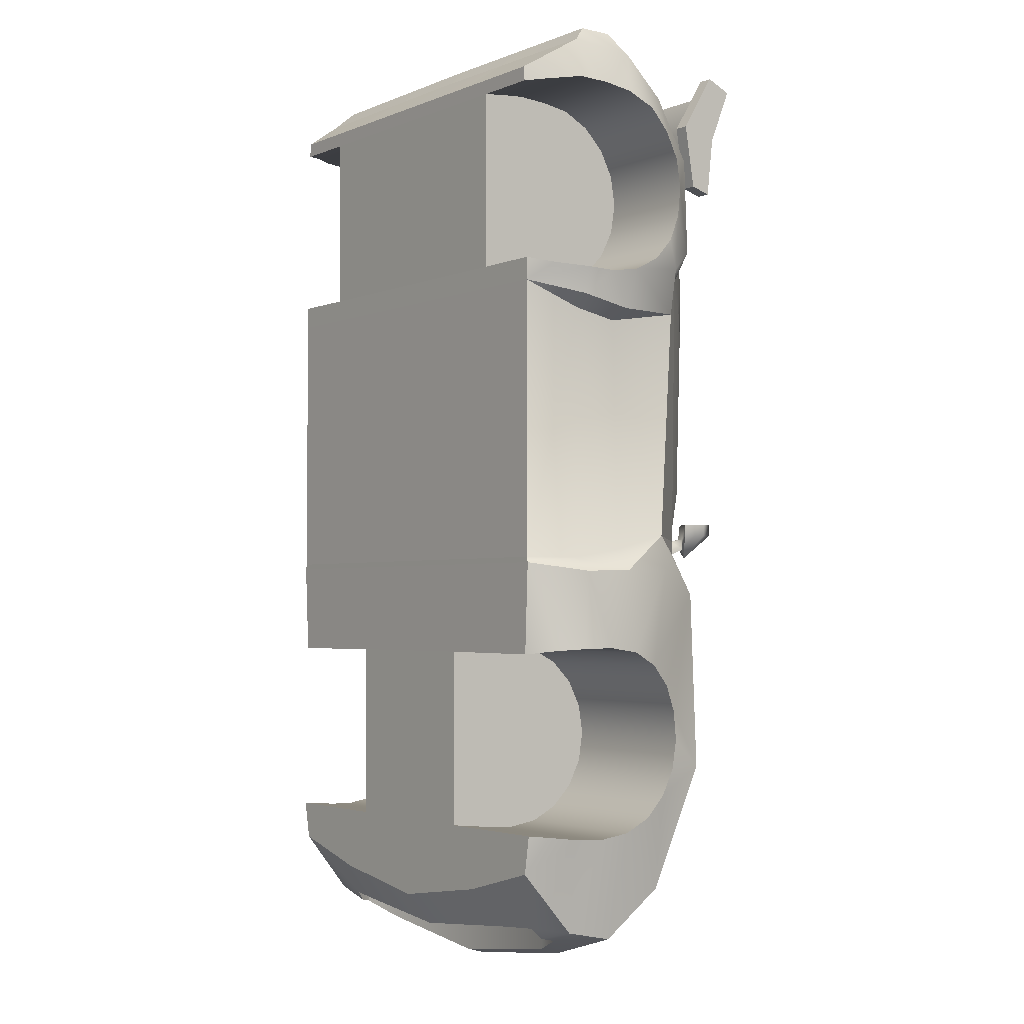
<metadata>
{"format":"obj","ext":"obj","renderer":"f3d","projection":"perspective","resolution":1024,"background":"white","views":[{"elev":-2.9,"azim":53.0,"up":"+Z"}]}
</metadata>
<code>
g default
v 0.3472 0.4507 0.5242
v -0.3471 0.4507 0.5242
v -0.3471 0.4613 0.6064
v 0.3472 0.4613 0.6064
v 0.3472 0.4894 0.6769
v -0.3471 0.4894 0.6769
v -0.3471 0.4714 0.6852
v 0.3472 0.4714 0.6852
v -0.3471 0.4327 0.6064
v 0.3472 0.4327 0.6064
v -0.373 0.4267 0.5013
v -0.373 0.4078 0.6149
v -0.373 0.4761 0.5976
v 0.3732 0.4704 0.7162
v 0.3732 0.4078 0.6149
v 0.3732 0.4761 0.5976
v 0.3732 0.5165 0.6964
v -0.373 0.4704 0.7162
v -0.373 0.5165 0.6964
v 0.3732 0.4267 0.5013
v 0.3732 0.4636 0.4906
v -0.3471 0.4267 0.5013
v -0.3471 0.4078 0.6149
v -0.3471 0.4636 0.4906
v -0.3471 0.4761 0.5976
v -0.3471 0.4704 0.7162
v -0.3471 0.5165 0.6964
v 0.3472 0.4078 0.6149
v 0.3472 0.4704 0.7162
v 0.3472 0.5165 0.6964
v 0.3472 0.4761 0.5976
v 0.3472 0.4636 0.4906
v 0.3472 0.4267 0.5013
v -0.373 0.4636 0.4906
v -0.1505 0.1088 -0.3752
v -0.1505 0.1614 -0.3739
v -0.1505 0.1614 -0.544
v -0.1505 0.06141 -0.3785
v -0.1505 0.1088 -0.7121
v -0.1505 0.06141 -0.7061
v -0.1505 0.1614 -0.7141
v -0.1505 0.214 -0.7058
v -0.1505 0.2614 -0.6816
v -0.1505 0.299 -0.644
v -0.1505 0.3232 -0.5966
v -0.1505 0.3315 -0.544
v -0.1505 0.3232 -0.4914
v -0.1505 0.299 -0.444
v -0.1505 0.2614 -0.4064
v -0.1505 0.214 -0.3822
v -0.4436 0.1614 -0.3739
v -0.4351 0.1088 -0.3752
v -0.4126 0.06141 -0.3785
v -0.1505 0.02638 -0.3833
v -0.1505 0.02638 -0.3833
v -0.3692 0.02522 -0.3845
v -0.1505 0.02681 -0.7032
v -0.3949 0.06141 -0.7061
v -0.3777 0.02634 -0.7027
v -0.4074 0.1088 -0.7121
v -0.4176 0.1614 -0.7141
v -0.4225 0.214 -0.7058
v -0.4245 0.2614 -0.6816
v -0.4231 0.299 -0.644
v -0.4227 0.3232 -0.5966
v -0.4231 0.3315 -0.544
v -0.4268 0.3232 -0.4914
v -0.4351 0.299 -0.444
v -0.4442 0.2614 -0.4064
v -0.4498 0.214 -0.3822
v -0.2881 0.09969 -0.8125
v -0.2981 0.1162 -0.831
v -0.308 0.137 -0.8355
v 9.2e-05 0.1143 -0.8799
v 9.2e-05 0.07715 -0.8361
v -0.2215 0.08885 -0.816
v -0.3671 0.02408 0.6667
v -0.4096 0.1111 0.7226
v -0.4294 0.106 0.6492
v -0.3899 0.05786 0.6454
v -0.4433 0.1982 0.2376
v -0.4392 0.1069 0.2566
v -0.4459 0.1062 0.3041
v -0.4555 0.1594 0.3006
v -0.4327 0.3149 0.2376
v -0.4564 0.2128 0.3091
v -0.4438 0.318 0.3211
v -0.2409 0.1614 -0.9304
v -0.308 0.137 -0.9045
v -0.3841 0.2013 -0.8978
v -0.249 0.191 -0.9405
v -0.2284 0.4994 -0.08675
v -0.2902 0.4345 -0.1694
v -0.304 0.431 -0.1454
v -0.2521 0.4885 -0.08024
v -0.3653 0.02718 -0.7707
v -0.2287 0.3702 -0.5947
v -0.2509 0.3005 -0.8441
v -0.4001 0.3005 -0.8141
v -0.4133 0.3907 -0.5947
v -0.132 0.5143 -0.09923
v -0.1351 0.5244 0.2463
v 9.2e-05 0.515 0.2463
v 9.2e-05 0.5137 -0.09923
v -0.3139 0.4396 0.2749
v -0.2521 0.4988 0.2331
v -0.135 0.4589 0.3366
v 9.2e-05 0.4592 0.3319
v -0.2238 0.2894 -0.8378
v -0.1868 0.3522 -0.5887
v 9.2e-05 0.3542 -0.5887
v 9.2e-05 0.2894 -0.8699
v 9.2e-05 0.2013 -0.9732
v 9.2e-05 0.1691 -0.9642
v 9.2e-05 0.07715 -0.9051
v 9.2e-05 0.02718 -0.8461
v -0.2054 0.02718 -0.814
v -0.2215 0.08885 -0.885
v -0.2981 0.1162 -0.9
v -0.2881 0.09969 -0.8814
v -0.3753 0.1189 -0.8805
v 9.2e-05 0.1046 0.7226
v -0.1921 0.1079 0.7226
v -0.1837 0.02408 0.6667
v 9.2e-05 0.02408 0.6667
v -0.4495 0.1984 -0.2344
v -0.4398 0.1115 -0.2369
v -0.4078 0.1111 -0.2126
v -0.4167 0.1982 -0.1967
v -0.3859 0.4022 -0.2774
v -0.1912 0.3801 -0.2714
v 9.2e-05 0.3742 -0.2714
v -0.3777 0.02426 -0.2219
v -0.3749 0.02408 -0.2122
v -0.1616 0.4507 -0.1928
v 9.2e-05 0.4499 -0.1982
v -0.2244 0.5079 0.2463
v -0.2827 0.4498 0.3364
v -0.3121 0.3844 -0.2281
v -0.3495 0.3805 -0.1929
v -0.3499 0.3805 -0.1782
v -0.3624 0.3805 0.3035
v -0.3531 0.4034 0.3713
v -0.3097 0.4486 0.3187
v -0.3144 0.4034 0.4175
v -0.1349 0.4034 0.4175
v 9.2e-05 0.4034 0.4175
v 9.2e-05 0.3789 0.5385
v -0.1762 0.378 0.5378
v -0.371 0.3703 -0.1784
v -0.3831 0.3683 0.3118
v -0.4046 0.1982 0.2199
v -0.4158 0.1077 0.2334
v -0.429 0.2929 -0.1702
v -0.4395 0.2933 -0.2321
v -0.3704 0.3705 -0.2026
v -0.1836 0.344 0.6594
v 9.2e-05 0.344 0.6594
v -0.4021 0.377 0.5371
v -0.3671 0.344 0.6594
v -0.3749 0.02408 0.2815
v -0.2409 0.1614 -0.8614
v 9.2e-05 0.1691 -0.8952
v 9.2e-05 0.2292 0.7111
v -0.1615 0.2292 0.7111
v -0.1942 0.2017 0.7524
v 9.2e-05 0.2014 0.7524
v 9.2e-05 0.1373 0.7524
v -0.1921 0.1398 0.7524
v -0.3676 0.2292 0.7111
v -0.3877 0.2019 0.7524
v -0.1942 0.2292 0.7111
v -0.3885 0.1423 0.7524
v -0.4138 0.2292 0.7111
v -0.4413 0.3236 0.5267
v -0.4417 0.2991 0.5748
v -0.2515 0.05786 0.3106
v -0.4142 0.05786 0.3106
v -0.3749 0.02408 0.3216
v -0.2515 0.02449 0.3212
v -0.2515 0.02408 0.6409
v -0.2515 0.05786 0.6454
v -0.2515 0.1594 0.4733
v -0.3692 0.02408 0.6409
v -0.435 0.1594 0.646
v -0.4445 0.2609 0.6131
v -0.438 0.2128 0.6376
v -0.4406 0.3321 0.4733
v -0.4028 0.3832 0.3642
v -0.444 0.3236 0.4199
v -0.4561 0.2609 0.3336
v -0.45 0.2991 0.3718
v -0.1602 0.3251 0.668
v 9.2e-05 0.3251 0.668
v -0.3673 0.2903 0.6836
v -0.2515 0.2609 0.3336
v -0.2515 0.2991 0.3718
v -0.2515 0.2128 0.3091
v -0.2515 0.1594 0.3006
v -0.2515 0.106 0.3042
v -0.2515 0.106 0.6492
v -0.2515 0.1594 0.646
v -0.2515 0.2128 0.6376
v -0.2515 0.2609 0.6131
v -0.2515 0.2991 0.5748
v -0.2515 0.3236 0.5267
v -0.2515 0.3321 0.4733
v -0.2515 0.3236 0.4199
v -0.1889 0.2903 0.6836
v -0.4041 0.4328 -0.1676
v -0.4052 0.4328 -0.147
v -0.3678 0.4344 -0.147
v -0.3667 0.4344 -0.1668
v -0.3842 0.3839 -0.1741
v -0.3835 0.384 -0.1934
v -0.3597 0.3957 -0.1738
v -0.3592 0.3957 -0.1909
v -0.4035 0.3748 -0.147
v -0.4017 0.3751 -0.1677
v -0.354 0.4048 -0.1469
v -0.3624 0.4048 -0.2055
v -0.3822 0.3892 -0.2094
v -0.4223 0.4037 -0.147
v -0.4206 0.404 -0.1681
v -0.1615 0.2292 0.6719
v 9.2e-05 0.2292 0.6719
v 0.1507 0.1088 -0.3752
v 0.1507 0.1614 -0.544
v 0.1507 0.1614 -0.3739
v 0.1507 0.06141 -0.3785
v 0.1507 0.1088 -0.7121
v 0.1507 0.06141 -0.7061
v 0.1507 0.1614 -0.7141
v 0.1507 0.214 -0.7058
v 0.1507 0.2614 -0.6816
v 0.1507 0.299 -0.644
v 0.1507 0.3232 -0.5966
v 0.1507 0.3315 -0.544
v 0.1507 0.3232 -0.4914
v 0.1507 0.299 -0.444
v 0.1507 0.2614 -0.4064
v 0.1507 0.214 -0.3822
v 0.4438 0.1614 -0.3739
v 0.4352 0.1088 -0.3752
v 0.4128 0.06141 -0.3785
v 0.3694 0.02522 -0.3845
v 0.1507 0.02638 -0.3833
v 0.1507 0.02638 -0.3833
v 0.1507 0.02681 -0.7032
v 0.3779 0.02634 -0.7027
v 0.3951 0.06141 -0.7061
v 0.4076 0.1088 -0.7121
v 0.4178 0.1614 -0.7141
v 0.4227 0.214 -0.7058
v 0.4247 0.2614 -0.6816
v 0.4233 0.299 -0.644
v 0.4229 0.3232 -0.5966
v 0.4233 0.3315 -0.544
v 0.427 0.3232 -0.4914
v 0.4353 0.299 -0.444
v 0.4444 0.2614 -0.4064
v 0.45 0.214 -0.3822
v 0.2883 0.09969 -0.8125
v 0.2217 0.08885 -0.816
v 0.3082 0.137 -0.8355
v 0.2982 0.1162 -0.831
v 0.3673 0.02408 0.6667
v 0.3901 0.05786 0.6454
v 0.4296 0.106 0.6492
v 0.4098 0.1111 0.7226
v 0.4435 0.1982 0.2376
v 0.4557 0.1594 0.3006
v 0.4461 0.1062 0.3041
v 0.4393 0.1069 0.2566
v 0.4329 0.3149 0.2376
v 0.444 0.318 0.3211
v 0.4566 0.2128 0.3091
v 0.2411 0.1614 -0.9304
v 0.2492 0.191 -0.9405
v 0.3843 0.2013 -0.8978
v 0.3082 0.137 -0.9045
v 0.2286 0.4994 -0.08675
v 0.2523 0.4885 -0.08024
v 0.3042 0.431 -0.1454
v 0.2904 0.4345 -0.1694
v 0.3655 0.02718 -0.7707
v 0.2289 0.3702 -0.5947
v 0.4135 0.3907 -0.5947
v 0.4003 0.3005 -0.8141
v 0.2511 0.3005 -0.8441
v 0.1322 0.5143 -0.09923
v 0.1353 0.5244 0.2463
v 0.2523 0.4988 0.2331
v 0.3141 0.4396 0.2749
v 0.1352 0.4589 0.3366
v 0.224 0.2894 -0.8378
v 0.187 0.3522 -0.5887
v 0.2217 0.08885 -0.885
v 0.2056 0.02718 -0.814
v 0.2982 0.1162 -0.9
v 0.3755 0.1189 -0.8805
v 0.2883 0.09969 -0.8814
v 0.1839 0.02408 0.6667
v 0.1923 0.1079 0.7226
v 0.4496 0.1984 -0.2344
v 0.4169 0.1982 -0.1967
v 0.408 0.1111 -0.2126
v 0.44 0.1115 -0.2369
v 0.3861 0.4022 -0.2774
v 0.1914 0.3801 -0.2714
v 0.3778 0.02426 -0.2219
v 0.3751 0.02408 -0.2122
v 0.1618 0.4507 -0.1928
v 0.2246 0.5079 0.2463
v 0.2829 0.4498 0.3364
v 0.3122 0.3844 -0.2281
v 0.3497 0.3805 -0.1929
v 0.3625 0.3805 0.3035
v 0.3501 0.3805 -0.1782
v 0.3533 0.4034 0.3713
v 0.3099 0.4486 0.3187
v 0.3146 0.4034 0.4175
v 0.1351 0.4034 0.4175
v 0.1764 0.378 0.5378
v 0.3712 0.3703 -0.1784
v 0.3833 0.3683 0.3118
v 0.416 0.1077 0.2334
v 0.4048 0.1982 0.2199
v 0.4292 0.2929 -0.1702
v 0.3706 0.3705 -0.2026
v 0.4397 0.2933 -0.2321
v 0.1838 0.344 0.6594
v 0.4023 0.377 0.5371
v 0.3673 0.344 0.6594
v 0.3751 0.02408 0.2815
v 0.2411 0.1614 -0.8614
v 0.1944 0.2017 0.7524
v 0.1617 0.2292 0.7111
v 0.1923 0.1398 0.7524
v 0.3678 0.2292 0.7111
v 0.1944 0.2292 0.7111
v 0.3879 0.2019 0.7524
v 0.414 0.2292 0.7111
v 0.3887 0.1423 0.7524
v 0.4415 0.3236 0.5267
v 0.4419 0.2991 0.5748
v 0.2517 0.05786 0.3106
v 0.2517 0.02449 0.3212
v 0.3751 0.02408 0.3216
v 0.4144 0.05786 0.3106
v 0.2517 0.1594 0.4733
v 0.2517 0.05786 0.6454
v 0.2517 0.02408 0.6409
v 0.3694 0.02408 0.6409
v 0.4352 0.1594 0.646
v 0.4382 0.2128 0.6376
v 0.4447 0.2609 0.6131
v 0.4408 0.3321 0.4733
v 0.4442 0.3236 0.4199
v 0.403 0.3832 0.3642
v 0.4502 0.2991 0.3718
v 0.4563 0.2609 0.3336
v 0.1603 0.3251 0.668
v 0.3675 0.2903 0.6836
v 0.2517 0.2991 0.3718
v 0.2517 0.2609 0.3336
v 0.2517 0.2128 0.3091
v 0.2517 0.1594 0.3006
v 0.2517 0.106 0.3042
v 0.2517 0.106 0.6492
v 0.2517 0.1594 0.646
v 0.2517 0.2128 0.6376
v 0.2517 0.2609 0.6131
v 0.2517 0.2991 0.5748
v 0.2517 0.3236 0.5267
v 0.2517 0.3321 0.4733
v 0.2517 0.3236 0.4199
v 0.1891 0.2903 0.6836
v 0.4043 0.4328 -0.1676
v 0.3669 0.4344 -0.1668
v 0.368 0.4344 -0.147
v 0.4054 0.4328 -0.147
v 0.3837 0.384 -0.1934
v 0.3844 0.3839 -0.1741
v 0.3599 0.3957 -0.1738
v 0.3594 0.3957 -0.1909
v 0.4019 0.3751 -0.1677
v 0.4037 0.3748 -0.147
v 0.3542 0.4048 -0.1469
v 0.3625 0.4048 -0.2055
v 0.3824 0.3892 -0.2094
v 0.4208 0.404 -0.1681
v 0.4225 0.4037 -0.147
v 0.1617 0.2292 0.6719
v 0.009158 0.3764 0.5115
v -0.008974 0.3764 0.5115
v -0.008974 0.4485 0.559
v 0.009158 0.4485 0.559
v 0.009158 0.4625 0.6466
v -0.008974 0.4625 0.6466
v -0.008974 0.3427 0.6259
v 0.009158 0.3427 0.6259
v -0.3569 0.2123 -0.8504
v -0.4001 0.3005 -0.8141
v -0.2509 0.3005 -0.8441
v -0.2735 0.2123 -0.8667
v -0.249 0.191 -0.9405
v -0.3841 0.2013 -0.8978
v 0.3571 0.2123 -0.8504
v 0.2737 0.2123 -0.8667
v 0.2511 0.3005 -0.8441
v 0.4003 0.3005 -0.8141
v 0.2492 0.191 -0.9405
v 0.3843 0.2013 -0.8978
g polySurface6
f 1 2 4
f 2 3 4
f 5 6 8
f 6 7 8
f 8 7 10
f 7 9 10
f 11 12 13
f 15 16 14
f 14 16 17
f 4 3 5
f 3 6 5
f 10 9 1
f 9 2 1
f 12 18 13
f 13 18 19
f 16 20 21
f 22 9 23
f 24 25 2
f 3 2 25
f 26 23 7
f 9 7 23
f 27 26 6
f 7 6 26
f 27 6 25
f 6 3 25
f 29 8 28
f 8 10 28
f 30 31 5
f 4 5 31
f 30 5 29
f 5 8 29
f 10 1 33
f 1 32 33
f 32 1 31
f 1 4 31
f 23 12 22
f 22 12 11
f 25 24 13
f 24 34 13
f 23 26 12
f 26 18 12
f 26 27 18
f 27 19 18
f 27 25 19
f 25 13 19
f 29 28 14
f 28 15 14
f 31 30 16
f 30 17 16
f 30 29 17
f 29 14 17
f 33 32 20
f 32 21 20
f 32 31 21
f 31 16 21
f 34 11 13
f 16 15 20
f 28 33 15
f 33 20 15
f 10 33 28
f 24 22 34
f 22 11 34
f 9 22 2
f 2 22 24
f 35 36 37
f 38 35 37
f 39 40 37
f 41 39 37
f 42 41 37
f 43 42 37
f 44 43 37
f 45 44 37
f 46 45 37
f 47 46 37
f 48 47 37
f 49 48 37
f 50 49 37
f 36 50 37
f 51 36 52
f 36 35 52
f 52 35 53
f 35 38 53
f 55 56 54
f 53 38 56
f 38 54 56
f 37 54 38
f 58 59 40
f 57 40 59
f 60 58 39
f 58 40 39
f 61 60 41
f 60 39 41
f 62 61 42
f 61 41 42
f 63 62 43
f 62 42 43
f 63 43 64
f 43 44 64
f 64 44 65
f 44 45 65
f 45 46 65
f 65 46 66
f 67 66 47
f 66 46 47
f 68 67 48
f 67 47 48
f 69 68 49
f 68 48 49
f 70 69 50
f 69 49 50
f 70 50 51
f 50 36 51
f 71 72 76
f 73 74 72
f 74 75 72
f 72 75 76
f 77 78 80
f 78 79 80
f 81 82 84
f 82 83 84
f 81 86 85
f 85 86 87
f 88 89 91
f 89 90 91
f 92 93 95
f 93 94 95
f 58 96 59
f 98 99 97
f 97 99 100
f 102 103 101
f 101 103 104
f 94 105 95
f 105 106 95
f 102 107 103
f 107 108 103
f 112 109 111
f 109 110 111
f 91 109 113
f 109 112 113
f 91 113 88
f 113 114 88
f 118 115 117
f 115 116 117
f 119 120 121
f 120 96 121
f 123 124 122
f 122 124 125
f 129 126 128
f 126 127 128
f 130 131 100
f 131 97 100
f 131 132 110
f 111 110 132
f 134 128 133
f 133 128 127
f 98 97 109
f 97 110 109
f 131 135 132
f 135 136 132
f 102 101 137
f 101 92 137
f 138 107 137
f 107 102 137
f 78 77 123
f 77 124 123
f 135 101 136
f 136 101 104
f 93 92 135
f 135 92 101
f 135 131 93
f 131 139 93
f 139 140 93
f 140 94 93
f 140 141 94
f 141 142 94
f 142 105 94
f 142 143 105
f 143 144 105
f 145 146 138
f 146 107 138
f 108 107 147
f 107 146 147
f 137 92 106
f 92 95 106
f 145 138 143
f 138 144 143
f 149 148 146
f 148 147 146
f 151 142 150
f 150 142 141
f 152 153 81
f 81 153 82
f 151 150 85
f 150 154 85
f 155 154 130
f 130 154 156
f 157 158 149
f 149 158 148
f 159 149 145
f 149 146 145
f 159 160 149
f 160 157 149
f 129 152 154
f 152 85 154
f 128 153 129
f 153 152 129
f 161 153 134
f 153 128 134
f 73 162 74
f 74 162 163
f 119 121 89
f 121 90 89
f 96 120 117
f 120 118 117
f 166 167 165
f 164 165 167
f 122 168 123
f 168 169 123
f 171 166 170
f 170 166 172
f 78 173 174
f 173 171 174
f 78 123 173
f 123 169 173
f 159 175 160
f 175 176 160
f 178 179 177
f 177 179 180
f 181 182 180
f 180 182 183
f 77 80 184
f 78 185 79
f 178 83 161
f 174 186 187
f 160 186 174
f 160 176 186
f 188 175 159
f 188 189 190
f 87 191 192
f 87 86 191
f 86 81 84
f 188 159 189
f 190 189 87
f 166 169 167
f 167 169 168
f 157 193 158
f 193 194 158
f 143 151 189
f 106 105 144
f 155 126 154
f 91 98 109
f 97 131 110
f 140 130 156
f 85 87 151
f 170 195 174
f 169 166 173
f 166 171 173
f 137 106 138
f 138 106 144
f 85 152 81
f 161 82 153
f 139 131 130
f 140 139 130
f 151 143 142
f 154 126 129
f 189 151 87
f 145 143 159
f 159 143 189
f 118 120 76
f 120 71 76
f 119 72 120
f 120 72 71
f 89 73 119
f 119 73 72
f 88 162 89
f 89 162 73
f 114 163 88
f 88 163 162
f 115 118 75
f 118 76 75
f 87 192 190
f 83 82 161
f 178 161 179
f 78 174 185
f 174 187 185
f 191 196 192
f 196 197 192
f 86 198 191
f 198 196 191
f 86 84 198
f 84 199 198
f 84 83 199
f 83 200 199
f 83 178 200
f 178 177 200
f 180 183 177
f 80 182 184
f 182 181 184
f 79 201 80
f 201 182 80
f 185 202 79
f 202 201 79
f 187 203 185
f 185 203 202
f 186 204 187
f 204 203 187
f 186 176 204
f 176 205 204
f 206 205 175
f 175 205 176
f 207 206 188
f 188 206 175
f 190 208 188
f 208 207 188
f 192 197 190
f 197 208 190
f 197 196 183
f 196 198 183
f 198 199 183
f 199 200 183
f 200 177 183
f 182 201 183
f 201 202 183
f 202 203 183
f 203 204 183
f 204 205 183
f 205 206 183
f 206 207 183
f 207 208 183
f 208 197 183
f 60 121 96
f 60 96 58
f 61 90 121
f 61 121 60
f 90 62 99
f 62 90 61
f 99 63 64
f 99 62 63
f 100 65 66
f 65 100 64
f 99 64 100
f 130 100 67
f 100 66 67
f 130 68 69
f 130 67 68
f 130 69 155
f 155 69 70
f 155 70 126
f 70 51 126
f 126 51 127
f 127 51 52
f 127 52 133
f 133 52 53
f 133 53 56
f 57 37 40
f 57 54 37
f 157 160 209
f 209 160 195
f 209 195 172
f 172 195 170
f 174 195 160
f 211 212 210
f 210 212 213
f 154 150 156
f 156 150 215
f 150 214 215
f 214 150 216
f 150 141 216
f 216 141 217
f 141 140 217
f 215 217 156
f 140 156 217
f 218 219 214
f 215 214 219
f 218 214 220
f 214 216 220
f 220 216 221
f 216 217 221
f 217 215 221
f 215 222 221
f 224 219 223
f 219 218 223
f 211 220 212
f 212 220 213
f 221 210 213
f 221 222 210
f 223 211 224
f 224 211 210
f 218 220 211
f 222 215 219
f 210 222 224
f 213 220 221
f 218 211 223
f 224 222 219
f 166 165 172
f 194 193 226
f 193 225 226
f 193 209 165
f 209 172 165
f 157 209 193
f 193 165 225
f 165 164 225
f 164 226 225
f 174 171 170
f 227 228 229
f 230 228 227
f 231 228 232
f 233 228 231
f 234 228 233
f 235 228 234
f 236 228 235
f 237 228 236
f 238 228 237
f 239 228 238
f 240 228 239
f 241 228 240
f 242 228 241
f 229 228 242
f 243 244 229
f 244 227 229
f 244 245 227
f 245 230 227
f 248 230 247
f 245 246 230
f 246 247 230
f 228 230 248
f 251 232 250
f 249 250 232
f 252 231 251
f 251 231 232
f 253 233 252
f 252 233 231
f 254 234 253
f 234 233 253
f 255 235 254
f 254 235 234
f 255 256 235
f 256 236 235
f 256 257 236
f 257 237 236
f 258 238 257
f 257 238 237
f 259 239 258
f 258 239 238
f 260 240 259
f 259 240 239
f 261 241 260
f 260 241 240
f 262 242 261
f 261 242 241
f 262 243 242
f 243 229 242
f 263 264 266
f 265 266 74
f 74 266 75
f 264 75 266
f 267 268 270
f 268 269 270
f 271 272 274
f 272 273 274
f 271 275 277
f 275 276 277
f 278 279 281
f 279 280 281
f 282 283 285
f 283 284 285
f 251 250 286
f 290 287 289
f 287 288 289
f 292 291 103
f 291 104 103
f 284 283 294
f 283 293 294
f 292 103 295
f 103 108 295
f 112 111 296
f 296 111 297
f 279 113 296
f 113 112 296
f 279 278 113
f 278 114 113
f 298 299 115
f 115 299 116
f 300 301 302
f 301 286 302
f 304 122 303
f 122 125 303
f 306 307 305
f 305 307 308
f 309 288 310
f 288 287 310
f 310 297 132
f 111 132 297
f 312 311 307
f 311 308 307
f 290 296 287
f 296 297 287
f 310 132 313
f 132 136 313
f 292 314 291
f 314 282 291
f 315 314 295
f 295 314 292
f 270 304 267
f 304 303 267
f 313 136 291
f 136 104 291
f 285 313 282
f 313 291 282
f 313 285 310
f 285 316 310
f 316 285 317
f 285 284 317
f 317 284 319
f 319 284 318
f 284 294 318
f 318 294 320
f 320 294 321
f 322 315 323
f 315 295 323
f 108 147 295
f 147 323 295
f 314 293 282
f 293 283 282
f 322 320 315
f 320 321 315
f 324 323 148
f 148 323 147
f 326 325 318
f 325 319 318
f 328 271 327
f 271 274 327
f 326 275 325
f 275 329 325
f 331 309 329
f 309 330 329
f 332 324 158
f 324 148 158
f 333 322 324
f 322 323 324
f 333 324 334
f 324 332 334
f 306 329 328
f 329 275 328
f 307 306 327
f 306 328 327
f 335 312 327
f 312 307 327
f 265 74 336
f 74 163 336
f 300 281 301
f 281 280 301
f 286 299 302
f 299 298 302
f 337 338 167
f 164 167 338
f 122 304 168
f 304 339 168
f 342 340 337
f 340 341 337
f 270 343 344
f 343 342 344
f 270 344 304
f 344 339 304
f 333 334 345
f 345 334 346
f 350 347 349
f 347 348 349
f 353 348 352
f 348 351 352
f 267 354 268
f 270 269 355
f 350 335 273
f 343 356 357
f 334 343 357
f 334 357 346
f 358 333 345
f 358 359 360
f 276 361 362
f 276 362 277
f 277 272 271
f 358 360 333
f 359 276 360
f 337 167 339
f 167 168 339
f 332 158 363
f 158 194 363
f 320 360 326
f 293 321 294
f 331 329 305
f 279 296 290
f 287 297 310
f 317 330 309
f 275 326 276
f 340 343 364
f 339 344 337
f 344 342 337
f 314 315 293
f 315 321 293
f 275 271 328
f 335 327 274
f 316 309 310
f 317 309 316
f 326 318 320
f 329 306 305
f 360 276 326
f 322 333 320
f 333 360 320
f 298 264 302
f 264 263 302
f 263 266 302
f 302 266 300
f 266 265 300
f 300 265 281
f 265 336 281
f 281 336 278
f 336 163 278
f 278 163 114
f 115 75 298
f 75 264 298
f 276 359 361
f 273 335 274
f 350 349 335
f 270 355 343
f 355 356 343
f 362 361 366
f 361 365 366
f 277 362 367
f 362 366 367
f 277 367 272
f 367 368 272
f 272 368 273
f 273 368 369
f 273 369 350
f 369 347 350
f 348 347 351
f 268 354 352
f 354 353 352
f 269 268 370
f 268 352 370
f 355 269 371
f 269 370 371
f 356 355 372
f 355 371 372
f 357 356 373
f 356 372 373
f 357 373 346
f 346 373 374
f 346 374 345
f 345 374 375
f 345 375 358
f 358 375 376
f 359 358 377
f 358 376 377
f 361 359 365
f 359 377 365
f 365 351 366
f 366 351 367
f 367 351 368
f 368 351 369
f 369 351 347
f 352 351 370
f 370 351 371
f 371 351 372
f 372 351 373
f 373 351 374
f 374 351 375
f 375 351 376
f 376 351 377
f 377 351 365
f 252 286 301
f 252 251 286
f 253 301 280
f 253 252 301
f 280 289 254
f 254 253 280
f 289 256 255
f 289 255 254
f 288 258 257
f 257 256 288
f 289 288 256
f 309 259 288
f 288 259 258
f 309 261 260
f 309 260 259
f 309 331 261
f 331 262 261
f 331 305 262
f 305 243 262
f 305 308 243
f 308 244 243
f 308 311 244
f 311 245 244
f 311 246 245
f 249 232 228
f 249 228 248
f 332 378 334
f 378 364 334
f 378 341 364
f 341 340 364
f 343 334 364
f 380 381 379
f 379 381 382
f 329 330 325
f 330 383 325
f 383 384 325
f 384 385 325
f 325 385 319
f 385 386 319
f 319 386 317
f 383 330 386
f 317 386 330
f 388 384 387
f 383 387 384
f 388 389 384
f 384 389 385
f 389 390 385
f 385 390 386
f 386 390 383
f 390 391 383
f 392 393 387
f 387 393 388
f 382 381 389
f 381 380 389
f 390 380 379
f 390 379 391
f 393 392 382
f 392 379 382
f 388 382 389
f 391 387 383
f 379 392 391
f 380 390 389
f 388 393 382
f 392 387 391
f 337 341 338
f 194 226 363
f 226 394 363
f 363 338 378
f 338 341 378
f 332 363 378
f 363 394 338
f 338 394 164
f 394 226 164
f 343 340 342
f 354 267 353
f 267 303 353
f 353 303 181
f 303 125 181
f 125 124 181
f 124 77 181
f 181 77 184
f 180 348 181
f 348 353 181
f 161 335 179
f 179 335 180
f 349 348 335
f 335 348 180
f 248 54 249
f 54 57 249
f 249 299 250
f 299 286 250
f 57 59 117
f 117 59 96
f 57 116 249
f 249 116 299
f 116 57 117
f 247 246 248
f 54 248 55
f 311 133 246
f 246 133 248
f 248 133 55
f 55 133 56
f 133 311 134
f 311 312 134
f 134 312 161
f 312 335 161
f 395 396 398
f 396 397 398
f 399 400 402
f 400 401 402
f 400 397 401
f 396 401 397
f 399 402 398
f 402 395 398
f 404 405 403
f 403 405 406
f 406 405 407
f 407 408 406
f 408 403 406
f 408 404 403
f 412 409 411
f 409 410 411
f 410 413 411
f 413 410 414
f 414 410 409
f 414 409 412
f 91 90 98
f 98 90 99
f 279 290 280
f 290 289 280

</code>
